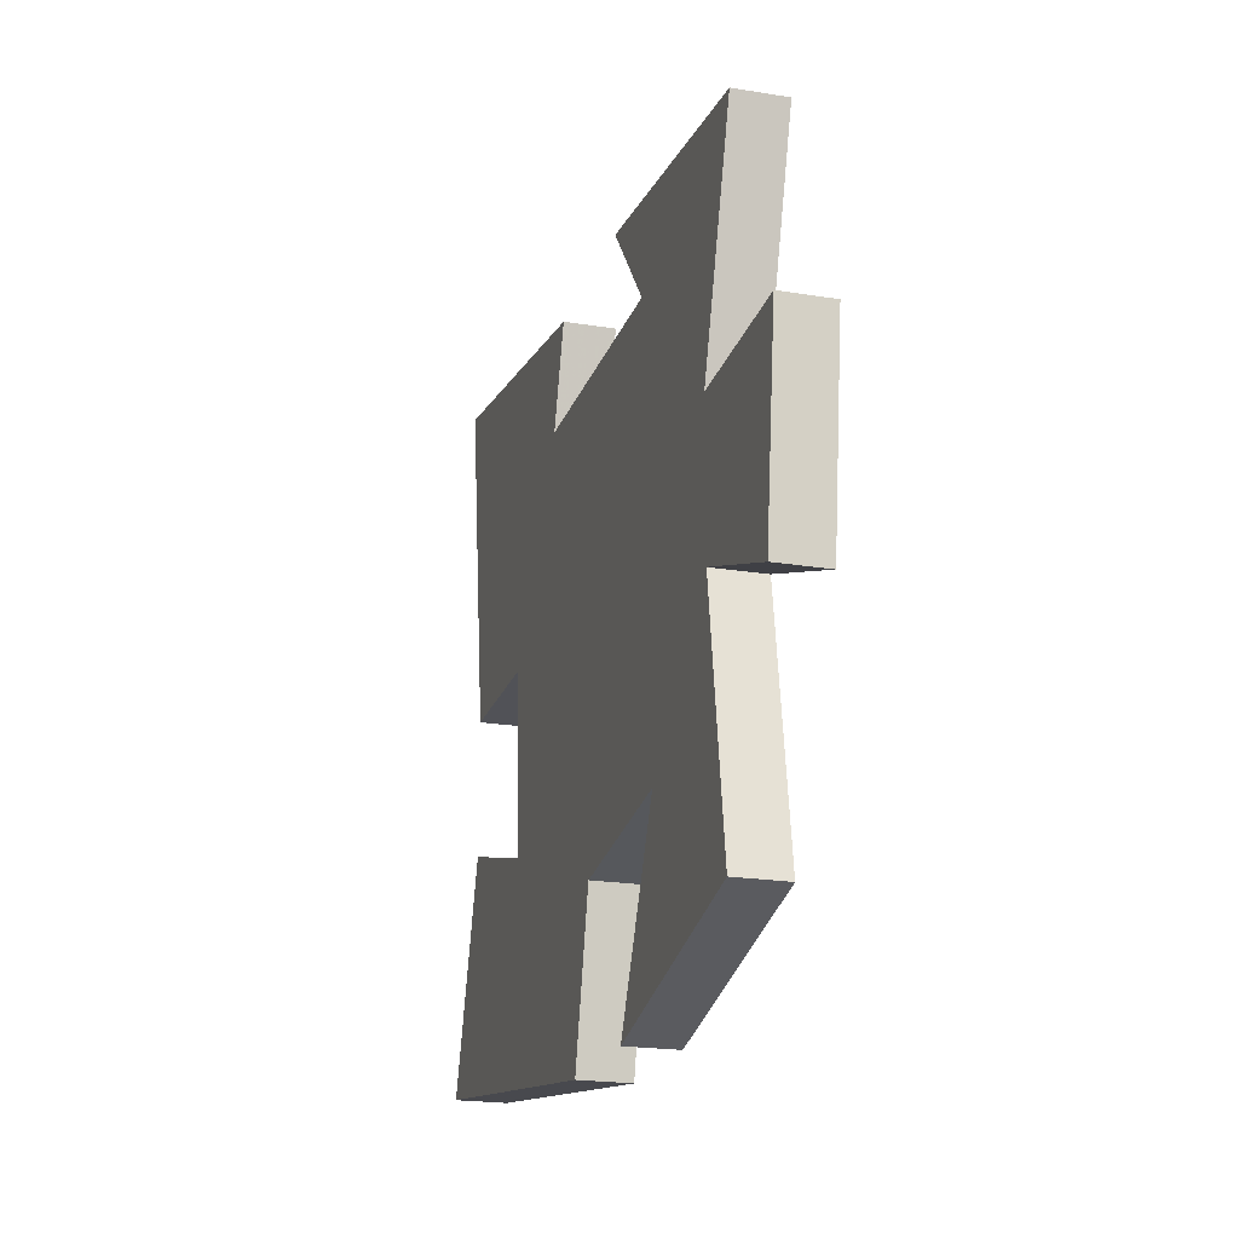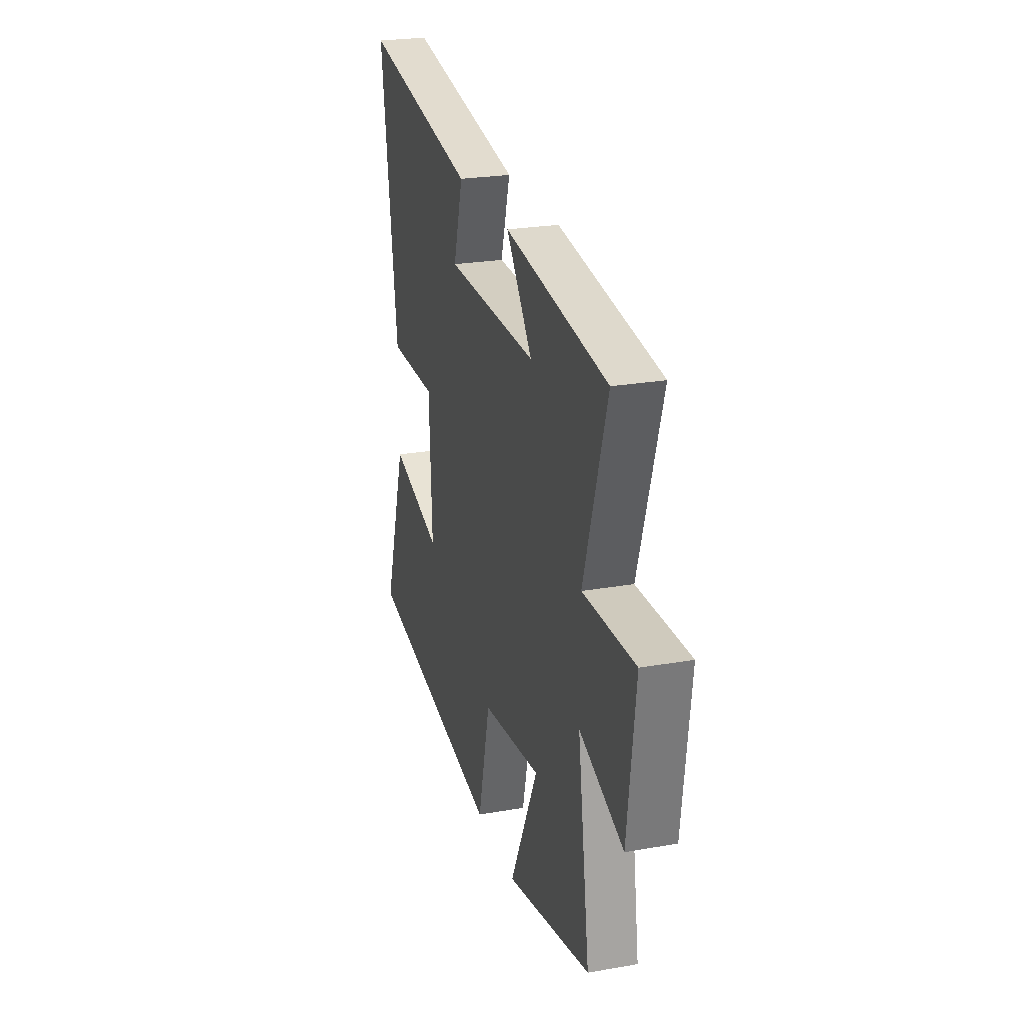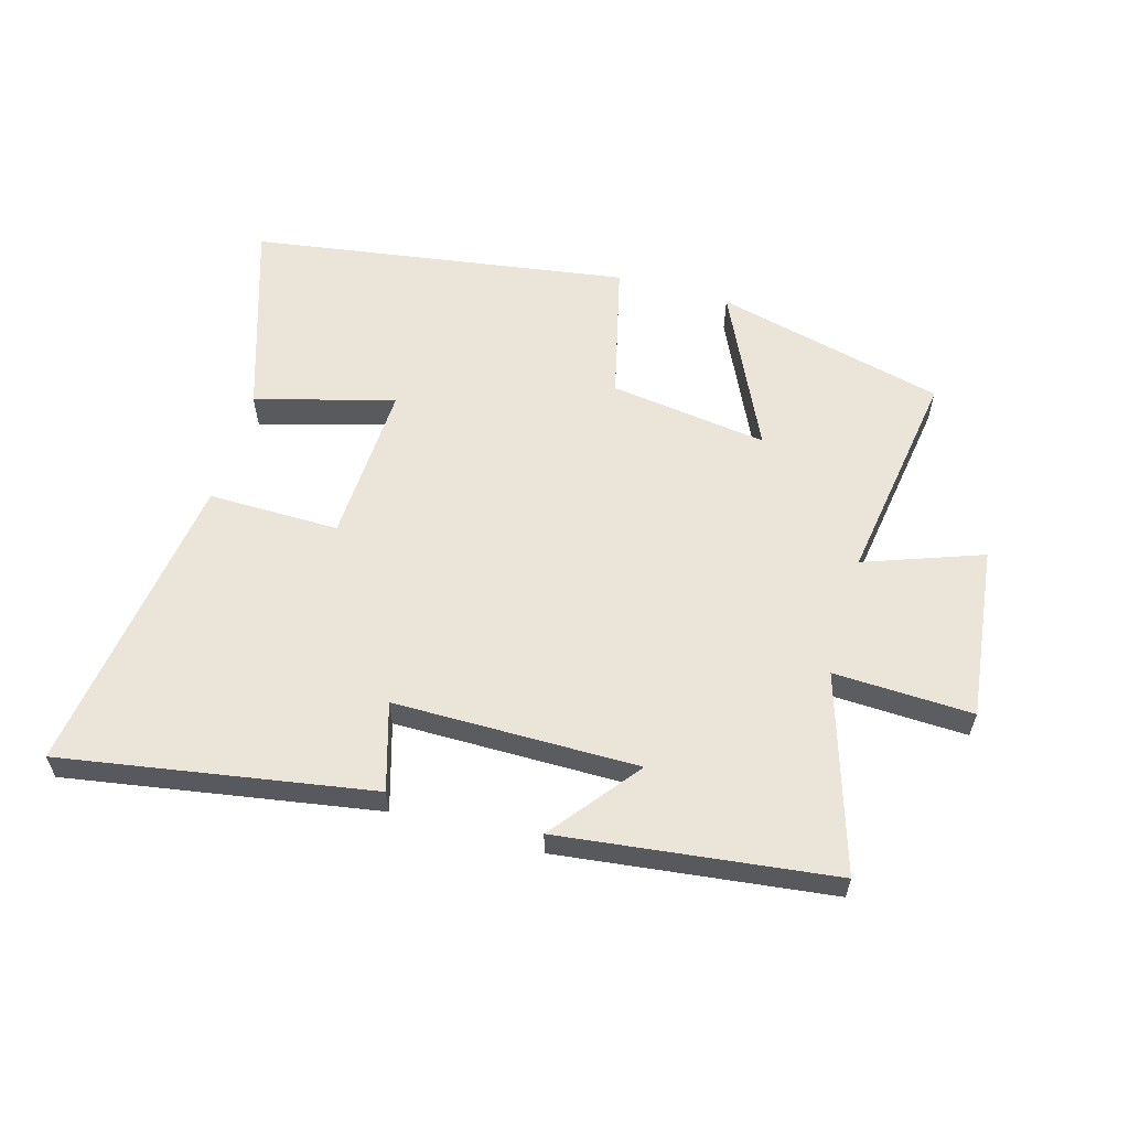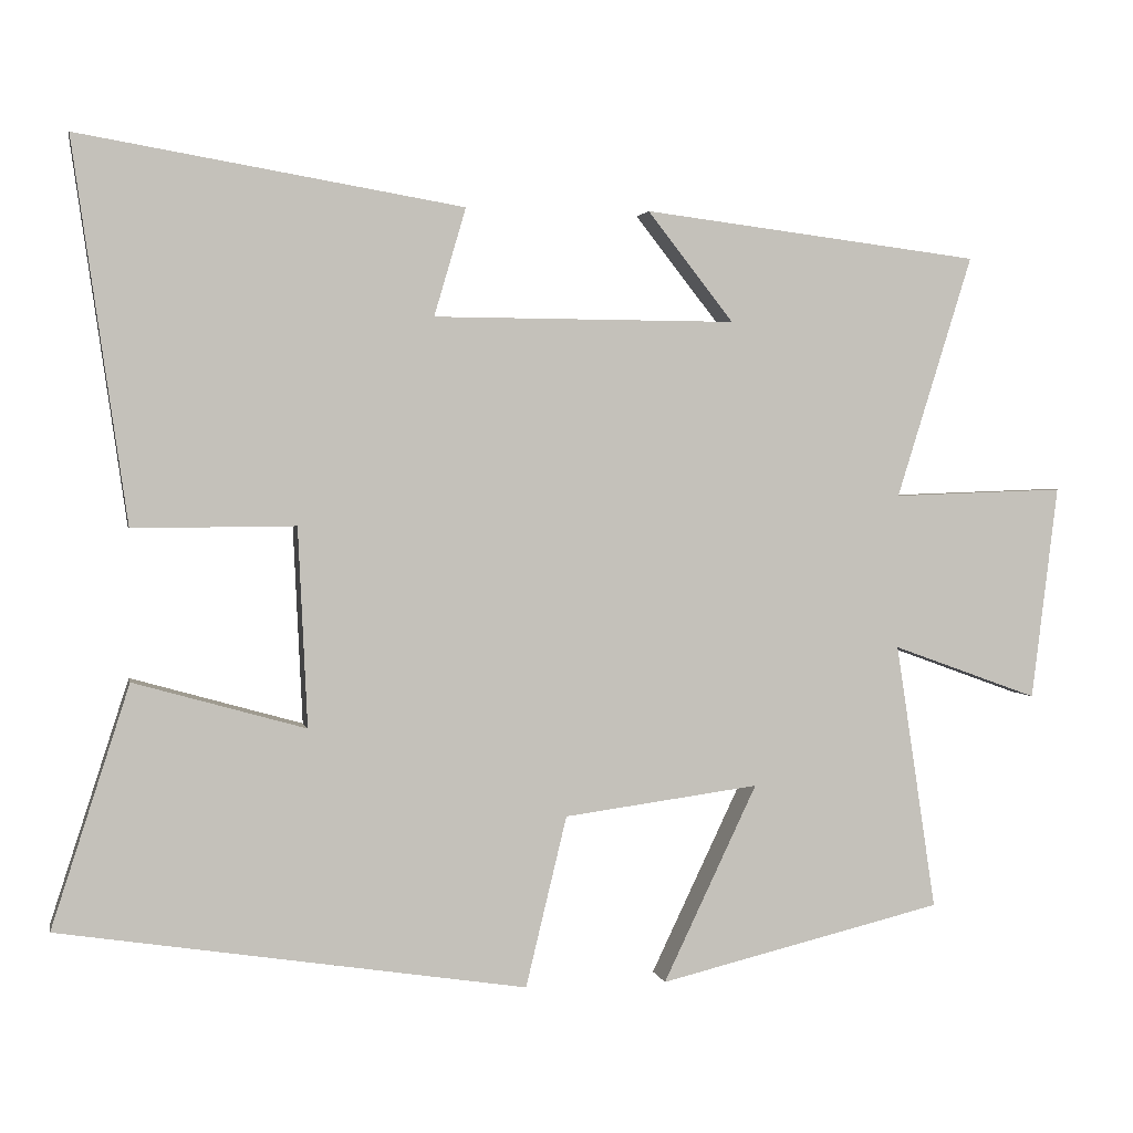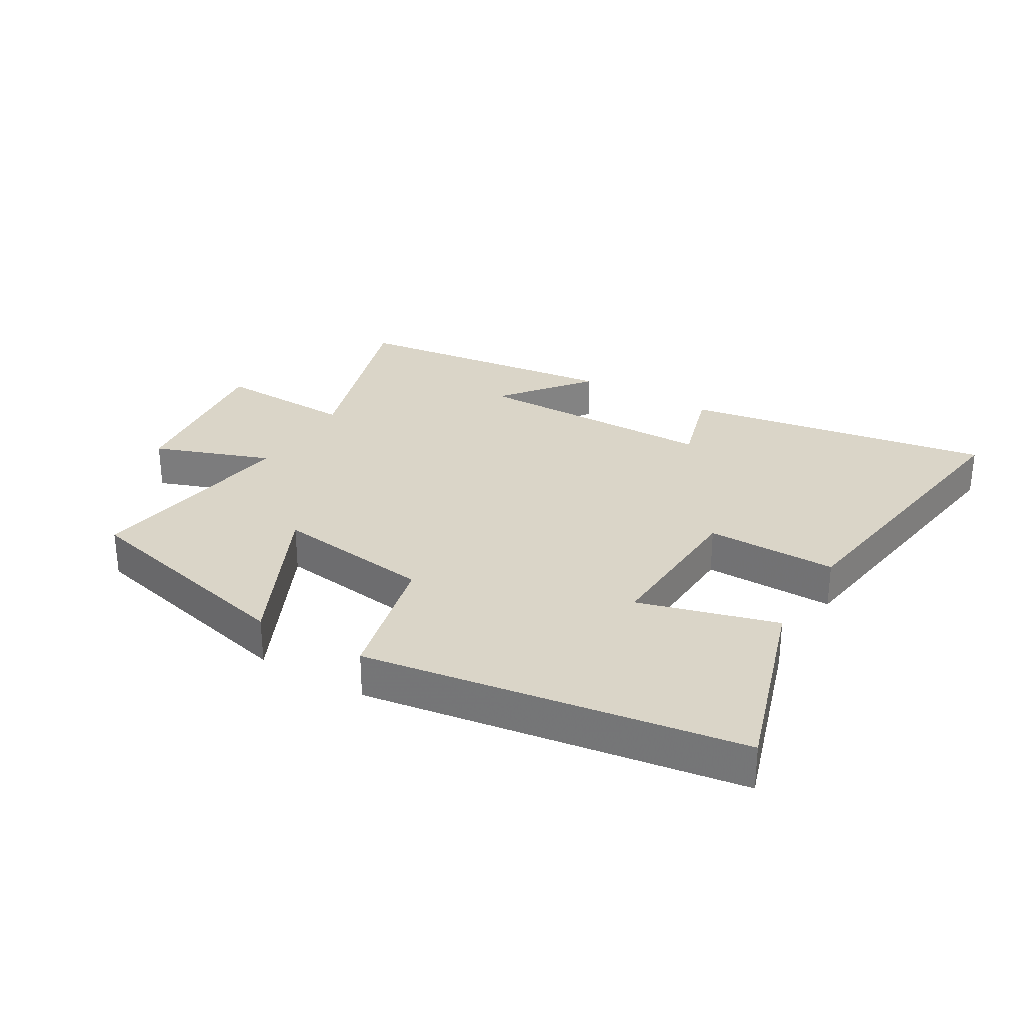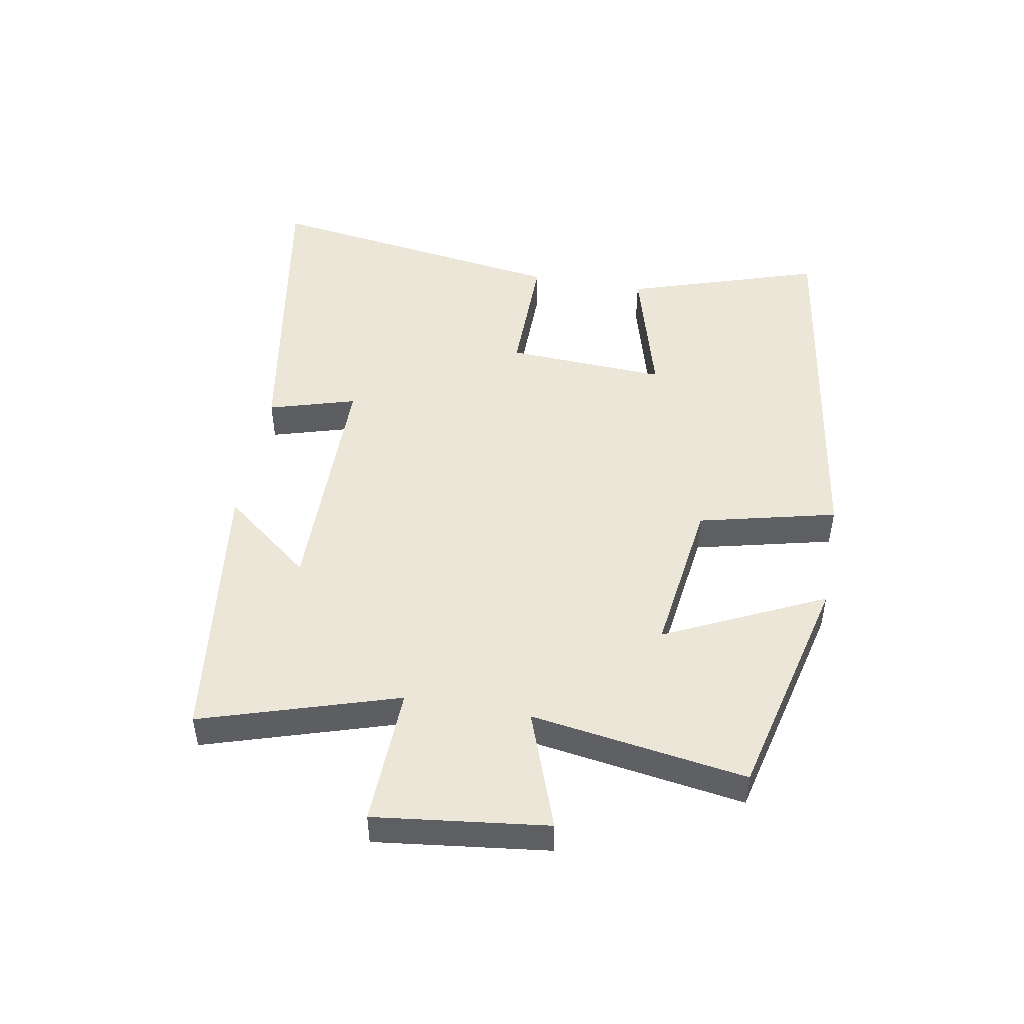
<metadata>
{"format":"obj","ext":"obj","renderer":"f3d","projection":"perspective","resolution":1024,"background":"white","views":[{"elev":-21.1,"azim":73.7,"up":"+Z"},{"elev":24.9,"azim":74.1,"up":"+Z"},{"elev":59.2,"azim":16.0,"up":"+Y"},{"elev":2.0,"azim":-11.1,"up":"+Z"},{"elev":29.4,"azim":-149.3,"up":"+Y"},{"elev":48.7,"azim":100.2,"up":"+Y"}]}
</metadata>
<code>
v -0.57 0.07 0.583
v -0.076 0.07 0.5
v -0.117 0.07 0.361
v 0.273 0.07 0.359
v 0.162 0.07 0.5
v 0.598 0.07 0.446
v 0.5 0.07 0.133
v 0.722 0.07 0.141
v 0.688 0.07 -0.135
v 0.5 0.07 -0.067
v 0.552 0.07 -0.411
v 0.185 0.07 -0.5
v 0.306 0.07 -0.246
v 0.054 0.07 -0.28
v 0.001 0.07 -0.5
v -0.6 0.07 -0.408
v -0.5 0.07 -0.098
v -0.279 0.07 -0.16
v -0.291 0.07 0.096
v -0.5 0.07 0.094
v -0.57 0 0.583
v -0.076 0 0.5
v -0.117 0 0.361
v 0.273 0 0.359
v 0.162 0 0.5
v 0.598 0 0.446
v 0.5 0 0.133
v 0.722 0 0.141
v 0.688 0 -0.135
v 0.5 0 -0.067
v 0.552 0 -0.411
v 0.185 0 -0.5
v 0.306 0 -0.246
v 0.054 0 -0.28
v 0.001 0 -0.5
v -0.6 0 -0.408
v -0.5 0 -0.098
v -0.279 0 -0.16
v -0.291 0 0.096
v -0.5 0 0.094
f 19 20 1 2
f 18 19 2 3
f 15 16 17 18
f 14 15 18 3
f 13 14 3 4
f 10 11 12 13
f 10 13 4
f 7 8 9 10
f 7 10 4
f 4 5 6 7
f 22 21 40 39
f 23 22 39 38
f 38 37 36 35
f 23 38 35 34
f 24 23 34 33
f 33 32 31 30
f 24 33 30
f 30 29 28 27
f 24 30 27
f 27 26 25 24
f 1 21 22 2
f 2 22 23 3
f 3 23 24 4
f 4 24 25 5
f 5 25 26 6
f 6 26 27 7
f 7 27 28 8
f 8 28 29 9
f 9 29 30 10
f 10 30 31 11
f 11 31 32 12
f 12 32 33 13
f 13 33 34 14
f 14 34 35 15
f 15 35 36 16
f 16 36 37 17
f 17 37 38 18
f 18 38 39 19
f 19 39 40 20
f 20 40 21 1

</code>
